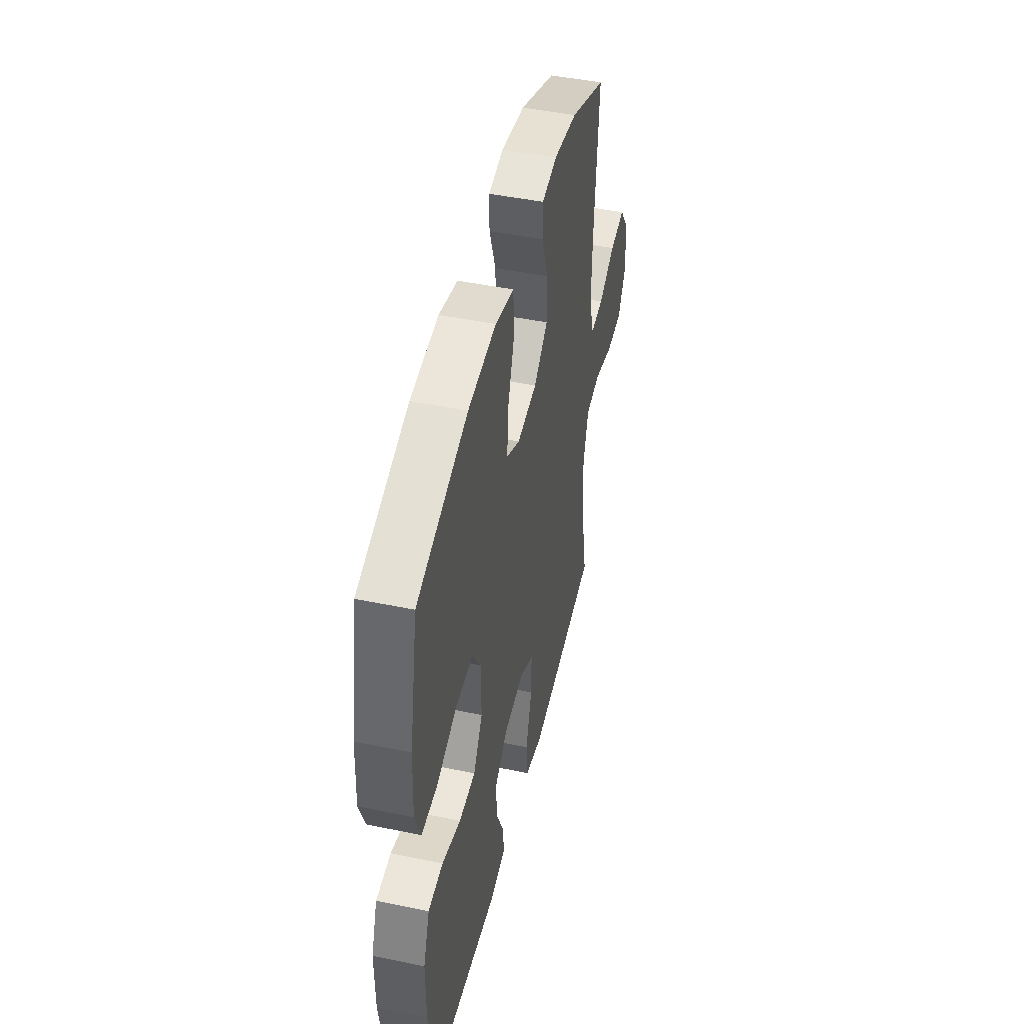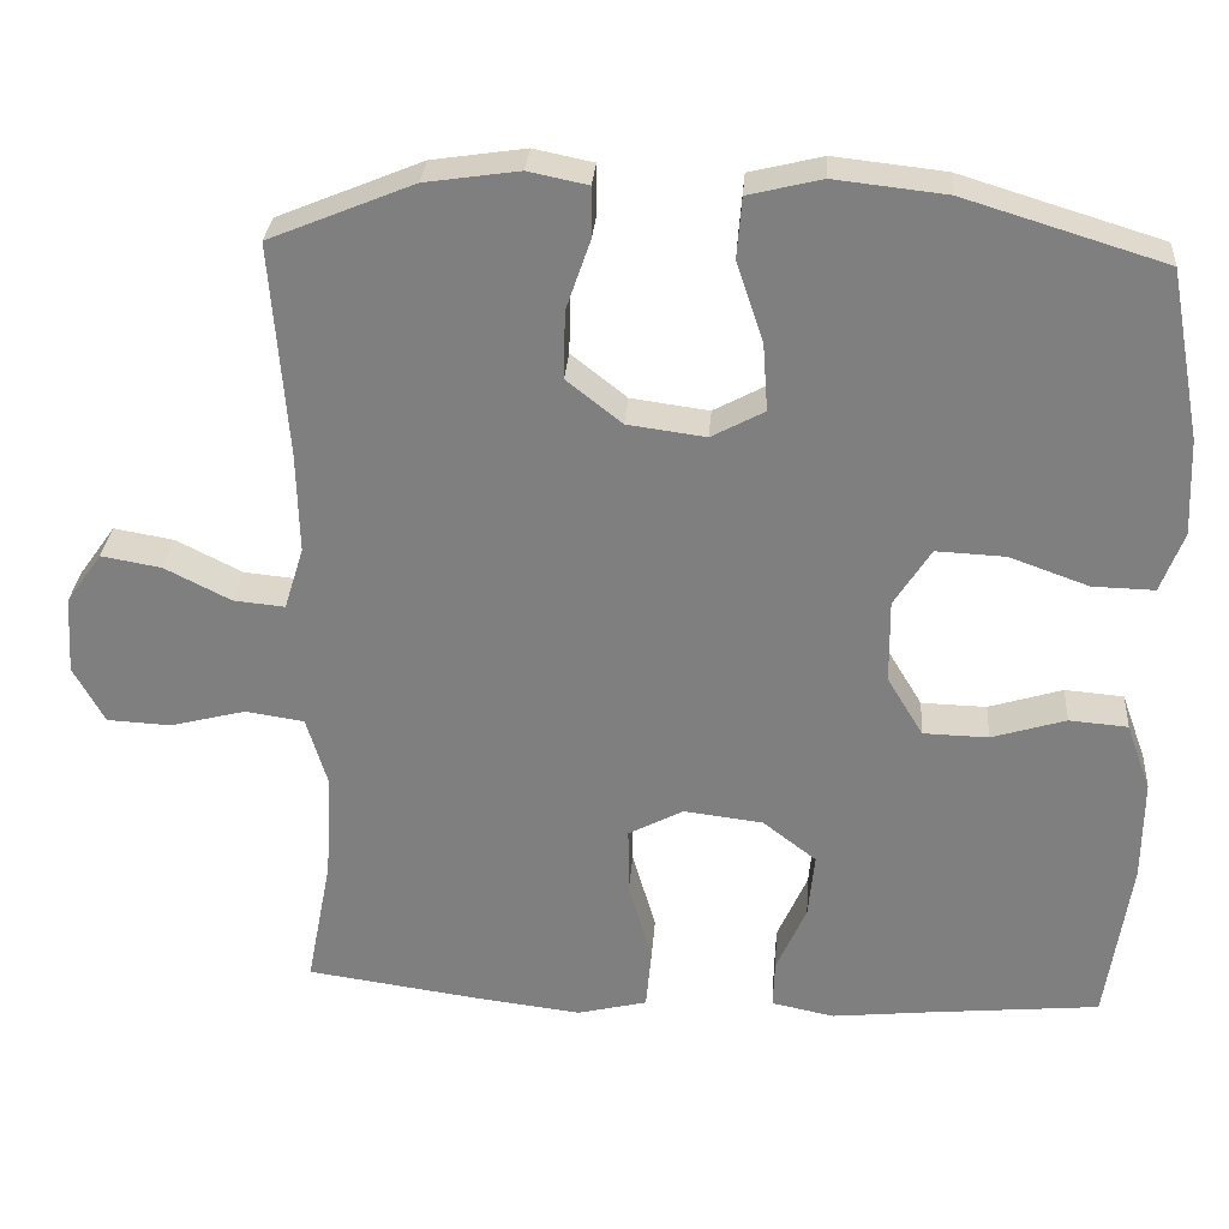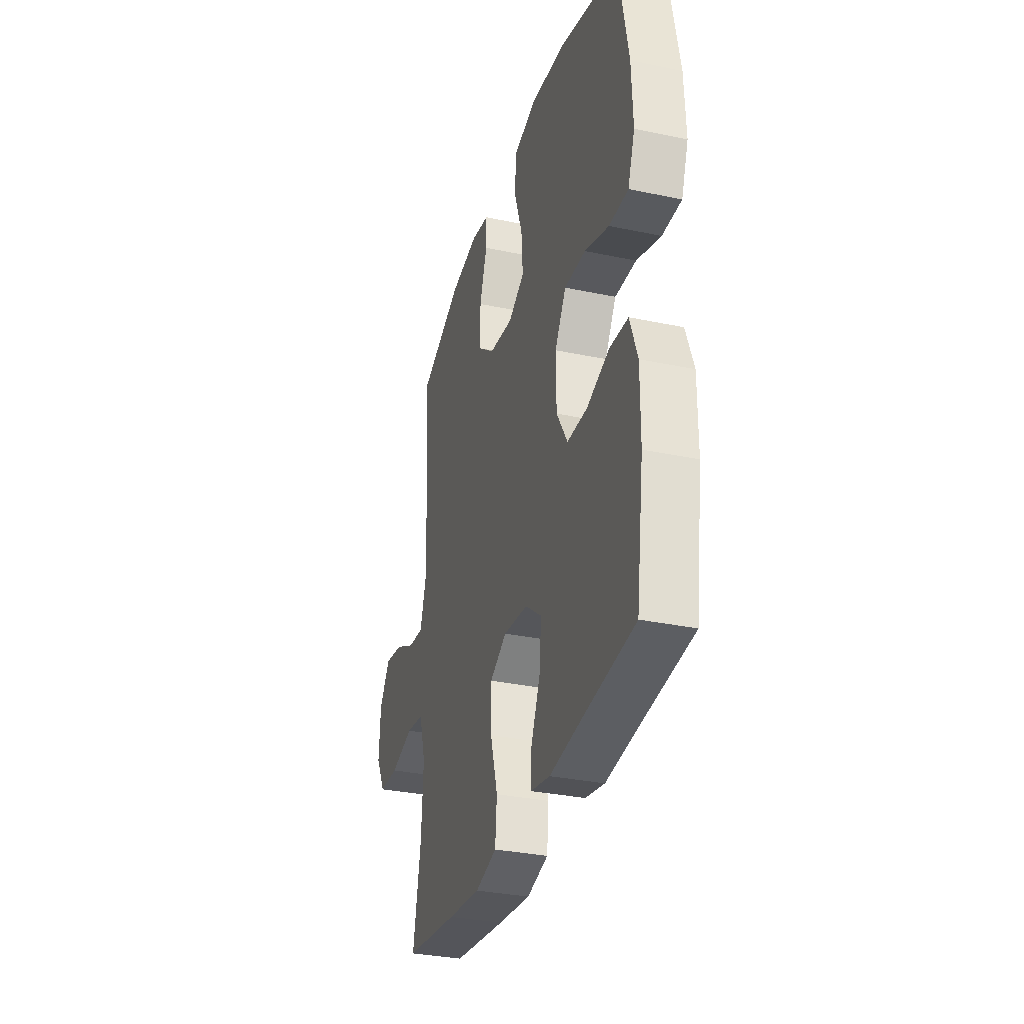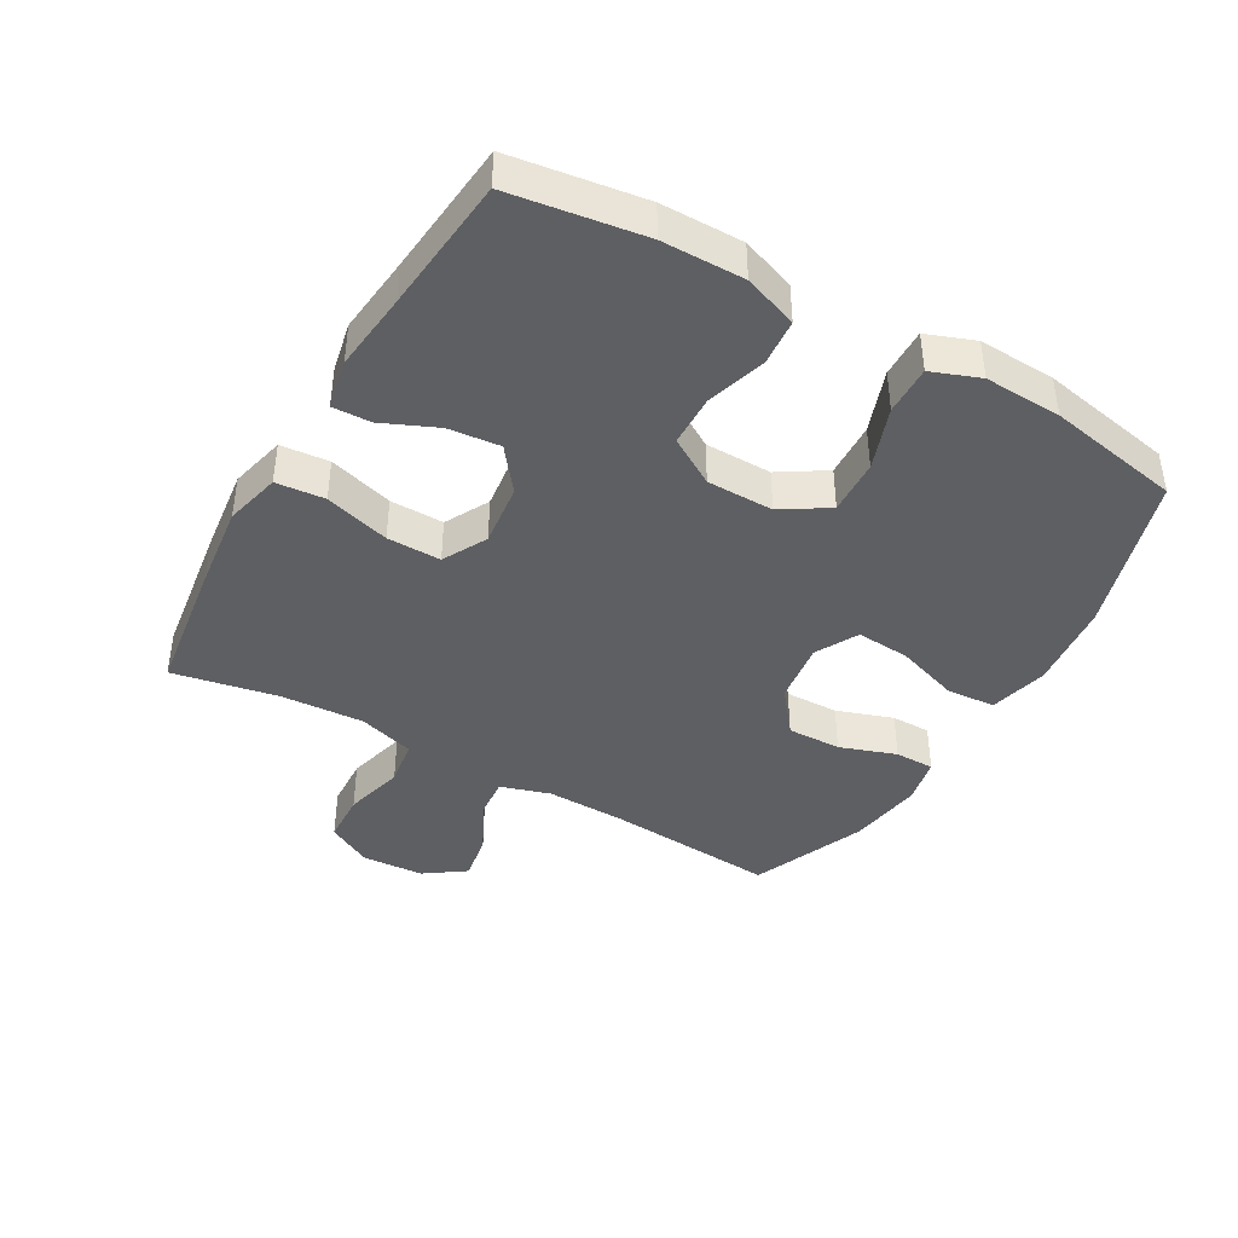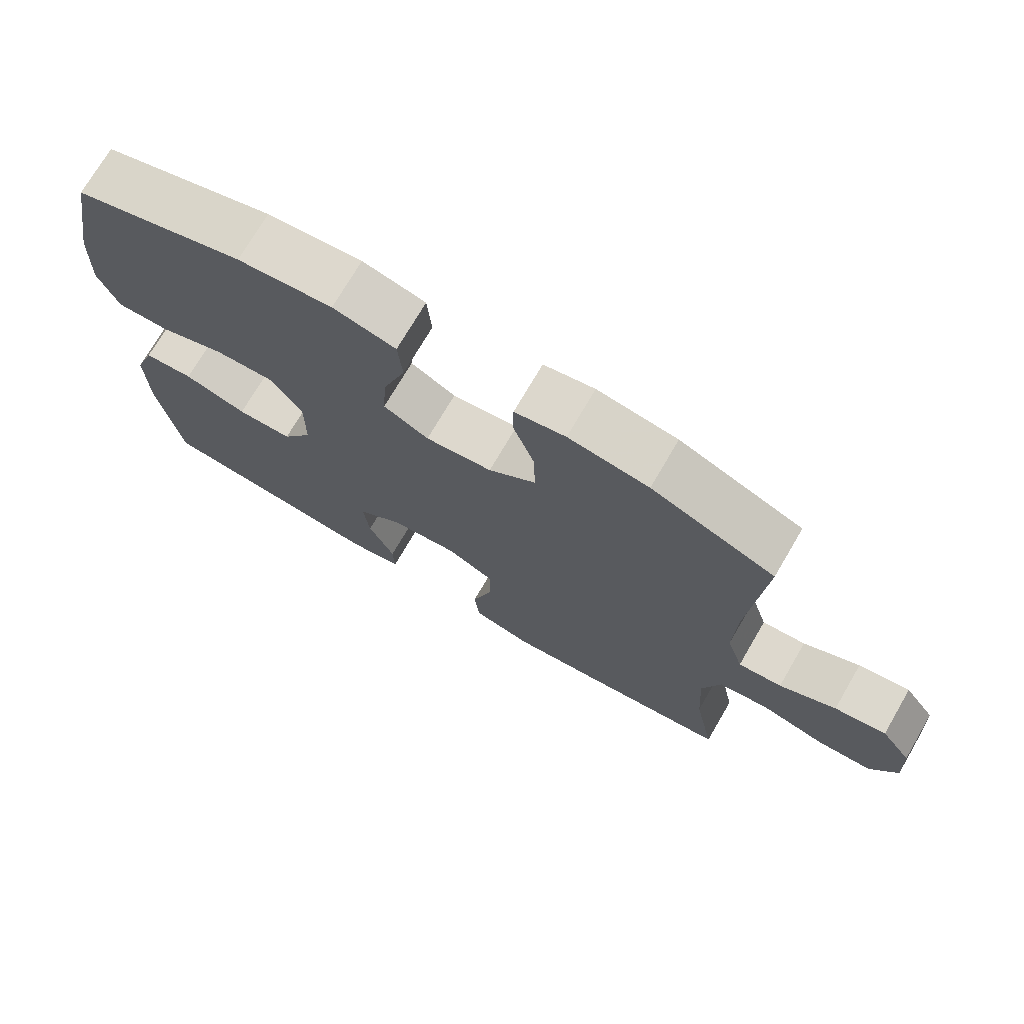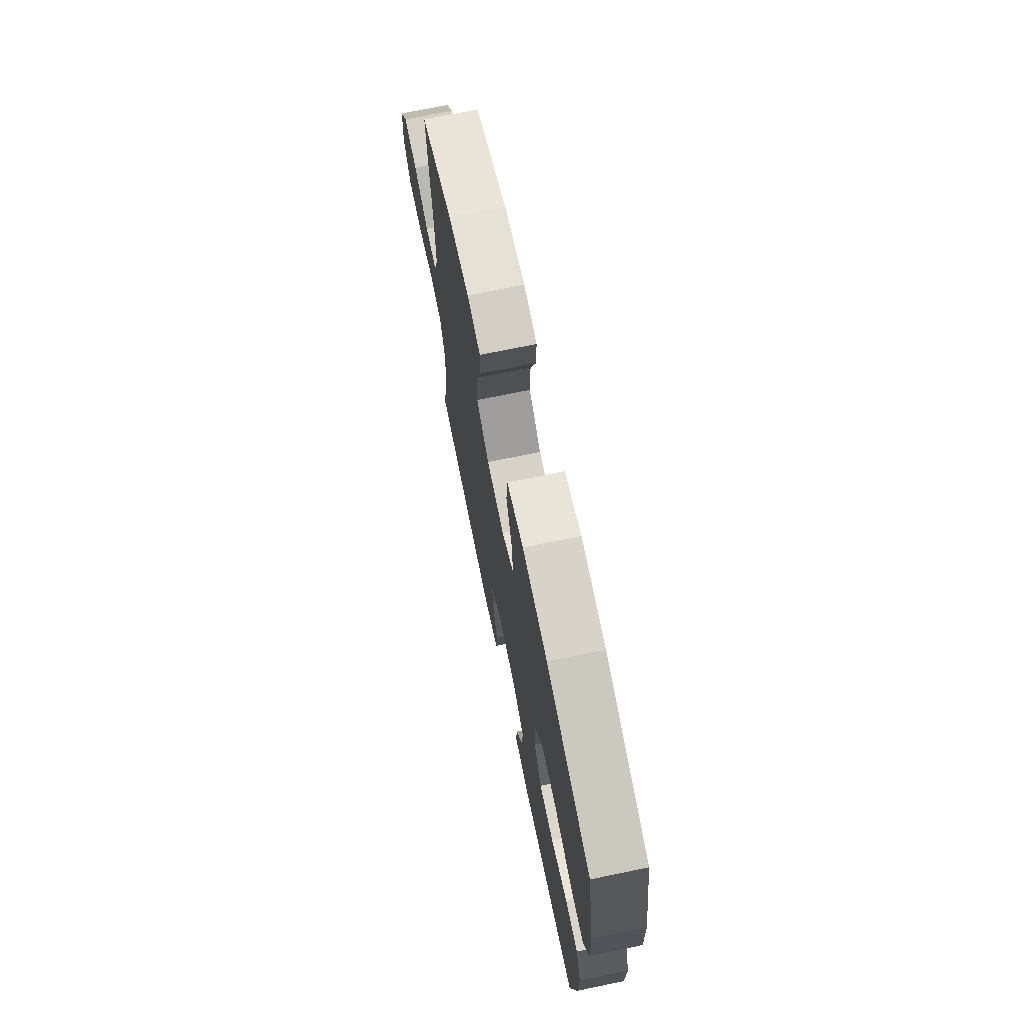
<metadata>
{"format":"obj","ext":"obj","renderer":"f3d","projection":"perspective","resolution":1024,"background":"white","views":[{"elev":46.4,"azim":-76.7,"up":"+Z"},{"elev":29.6,"azim":-175.8,"up":"+Z"},{"elev":-32.6,"azim":-106.3,"up":"+Z"},{"elev":-41.5,"azim":-119.9,"up":"+Y"},{"elev":73.2,"azim":30.3,"up":"+Z"},{"elev":71.5,"azim":-101.7,"up":"+Z"}]}
</metadata>
<code>
v -0.5 0.07 -0.5
v -0.53 0.07 -0.295
v -0.531 0.07 -0.169
v -0.501 0.07 -0.086
v -0.429 0.07 -0.08
v -0.338 0.07 -0.108
v -0.258 0.07 -0.106
v -0.214 0.07 -0.033
v -0.213 0.07 0.07
v -0.258 0.07 0.141
v -0.343 0.07 0.137
v -0.44 0.07 0.102
v -0.516 0.07 0.1
v -0.544 0.07 0.174
v -0.539 0.07 0.293
v -0.5 0.07 0.5
v -0.255 0.07 0.575
v -0.119 0.07 0.59
v -0.029 0.07 0.568
v -0.023 0.07 0.493
v -0.056 0.07 0.395
v -0.062 0.07 0.312
v 0.003 0.07 0.277
v 0.099 0.07 0.29
v 0.167 0.07 0.344
v 0.165 0.07 0.427
v 0.135 0.07 0.514
v 0.135 0.07 0.575
v 0.208 0.07 0.59
v 0.323 0.07 0.573
v 0.5 0.07 0.5
v 0.48 0.07 0.237
v 0.477 0.07 0.113
v 0.501 0.07 0.036
v 0.564 0.07 0.042
v 0.645 0.07 0.083
v 0.719 0.07 0.096
v 0.763 0.07 0.034
v 0.769 0.07 -0.062
v 0.731 0.07 -0.132
v 0.652 0.07 -0.136
v 0.559 0.07 -0.112
v 0.487 0.07 -0.123
v 0.461 0.07 -0.21
v 0.469 0.07 -0.339
v 0.5 0.07 -0.5
v 0.287 0.07 -0.53
v 0.156 0.07 -0.546
v 0.07 0.07 -0.525
v 0.063 0.07 -0.45
v 0.092 0.07 -0.35
v 0.093 0.07 -0.267
v 0.025 0.07 -0.231
v -0.072 0.07 -0.243
v -0.138 0.07 -0.294
v -0.13 0.07 -0.374
v -0.093 0.07 -0.458
v -0.091 0.07 -0.517
v -0.168 0.07 -0.533
v -0.29 0.07 -0.52
v -0.5 0 -0.5
v -0.53 0 -0.295
v -0.531 0 -0.169
v -0.501 0 -0.086
v -0.429 0 -0.08
v -0.338 0 -0.108
v -0.258 0 -0.106
v -0.214 0 -0.033
v -0.213 0 0.07
v -0.258 0 0.141
v -0.343 0 0.137
v -0.44 0 0.102
v -0.516 0 0.1
v -0.544 0 0.174
v -0.539 0 0.293
v -0.5 0 0.5
v -0.255 0 0.575
v -0.119 0 0.59
v -0.029 0 0.568
v -0.023 0 0.493
v -0.056 0 0.395
v -0.062 0 0.312
v 0.003 0 0.277
v 0.099 0 0.29
v 0.167 0 0.344
v 0.165 0 0.427
v 0.135 0 0.514
v 0.135 0 0.575
v 0.208 0 0.59
v 0.323 0 0.573
v 0.5 0 0.5
v 0.48 0 0.237
v 0.477 0 0.113
v 0.501 0 0.036
v 0.564 0 0.042
v 0.645 0 0.083
v 0.719 0 0.096
v 0.763 0 0.034
v 0.769 0 -0.062
v 0.731 0 -0.132
v 0.652 0 -0.136
v 0.559 0 -0.112
v 0.487 0 -0.123
v 0.461 0 -0.21
v 0.469 0 -0.339
v 0.5 0 -0.5
v 0.287 0 -0.53
v 0.156 0 -0.546
v 0.07 0 -0.525
v 0.063 0 -0.45
v 0.092 0 -0.35
v 0.093 0 -0.267
v 0.025 0 -0.231
v -0.072 0 -0.243
v -0.138 0 -0.294
v -0.13 0 -0.374
v -0.093 0 -0.458
v -0.091 0 -0.517
v -0.168 0 -0.533
v -0.29 0 -0.52
f 58 59 60
f 57 58 60
f 56 57 60
f 4 5 6
f 3 4 6
f 2 3 6
f 1 2 6
f 60 1 6
f 56 60 6
f 55 56 6
f 54 55 6 7
f 53 54 7 8
f 52 53 8 9
f 49 50 51
f 48 49 51
f 47 48 51
f 46 47 51
f 45 46 51
f 44 45 51 52
f 52 9 10
f 44 52 10
f 43 44 10
f 40 41 42
f 39 40 42
f 38 39 42
f 37 38 42
f 36 37 42
f 35 36 42
f 34 35 42 43
f 33 34 43 10
f 30 31 32
f 29 30 32
f 28 29 32
f 27 28 32
f 26 27 32
f 25 26 32 33
f 24 25 33
f 23 24 33 10
f 19 20 21
f 18 19 21
f 17 18 21
f 16 17 21
f 15 16 21
f 14 15 21
f 13 14 21
f 12 13 21
f 11 12 21
f 11 21 22
f 10 11 22 23
f 120 119 118
f 120 118 117
f 120 117 116
f 66 65 64
f 66 64 63
f 66 63 62
f 66 62 61
f 66 61 120
f 66 120 116
f 66 116 115
f 67 66 115 114
f 68 67 114 113
f 69 68 113 112
f 111 110 109
f 111 109 108
f 111 108 107
f 111 107 106
f 111 106 105
f 112 111 105 104
f 70 69 112
f 70 112 104
f 70 104 103
f 102 101 100
f 102 100 99
f 102 99 98
f 102 98 97
f 102 97 96
f 102 96 95
f 103 102 95 94
f 70 103 94 93
f 92 91 90
f 92 90 89
f 92 89 88
f 92 88 87
f 92 87 86
f 93 92 86 85
f 93 85 84
f 70 93 84 83
f 81 80 79
f 81 79 78
f 81 78 77
f 81 77 76
f 81 76 75
f 81 75 74
f 81 74 73
f 81 73 72
f 81 72 71
f 82 81 71
f 83 82 71 70
f 1 61 62 2
f 2 62 63 3
f 3 63 64 4
f 4 64 65 5
f 5 65 66 6
f 6 66 67 7
f 7 67 68 8
f 8 68 69 9
f 9 69 70 10
f 10 70 71 11
f 11 71 72 12
f 12 72 73 13
f 13 73 74 14
f 14 74 75 15
f 15 75 76 16
f 16 76 77 17
f 17 77 78 18
f 18 78 79 19
f 19 79 80 20
f 20 80 81 21
f 21 81 82 22
f 22 82 83 23
f 23 83 84 24
f 24 84 85 25
f 25 85 86 26
f 26 86 87 27
f 27 87 88 28
f 28 88 89 29
f 29 89 90 30
f 30 90 91 31
f 31 91 92 32
f 32 92 93 33
f 33 93 94 34
f 34 94 95 35
f 35 95 96 36
f 36 96 97 37
f 37 97 98 38
f 38 98 99 39
f 39 99 100 40
f 40 100 101 41
f 41 101 102 42
f 42 102 103 43
f 43 103 104 44
f 44 104 105 45
f 45 105 106 46
f 46 106 107 47
f 47 107 108 48
f 48 108 109 49
f 49 109 110 50
f 50 110 111 51
f 51 111 112 52
f 52 112 113 53
f 53 113 114 54
f 54 114 115 55
f 55 115 116 56
f 56 116 117 57
f 57 117 118 58
f 58 118 119 59
f 59 119 120 60
f 60 120 61 1

</code>
